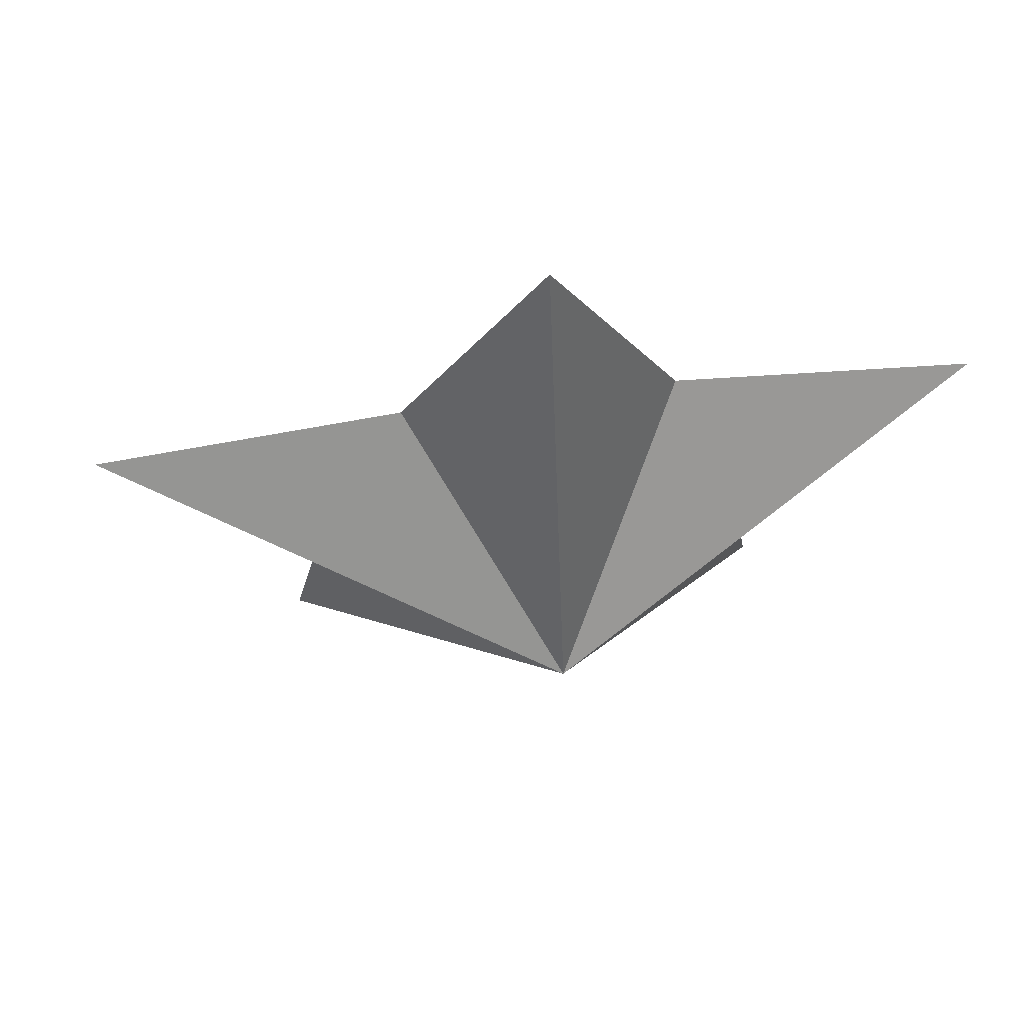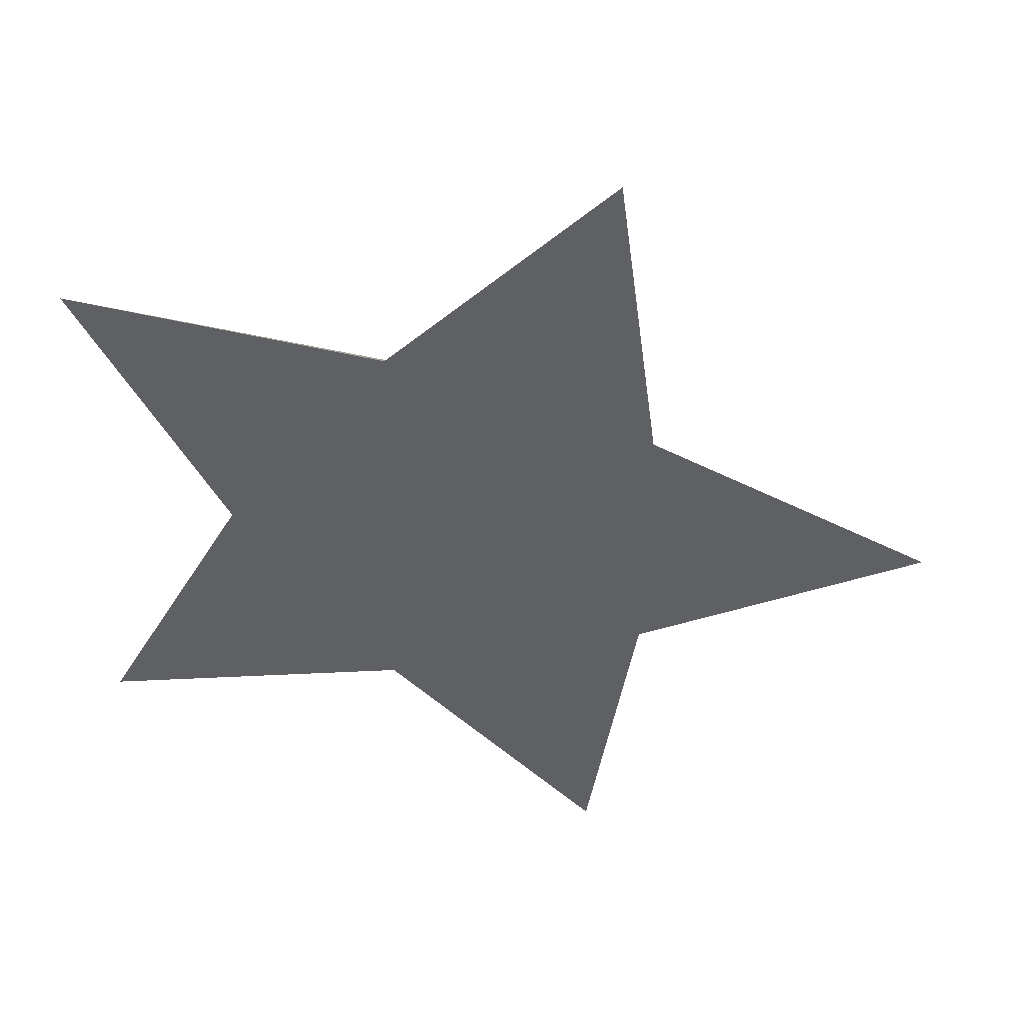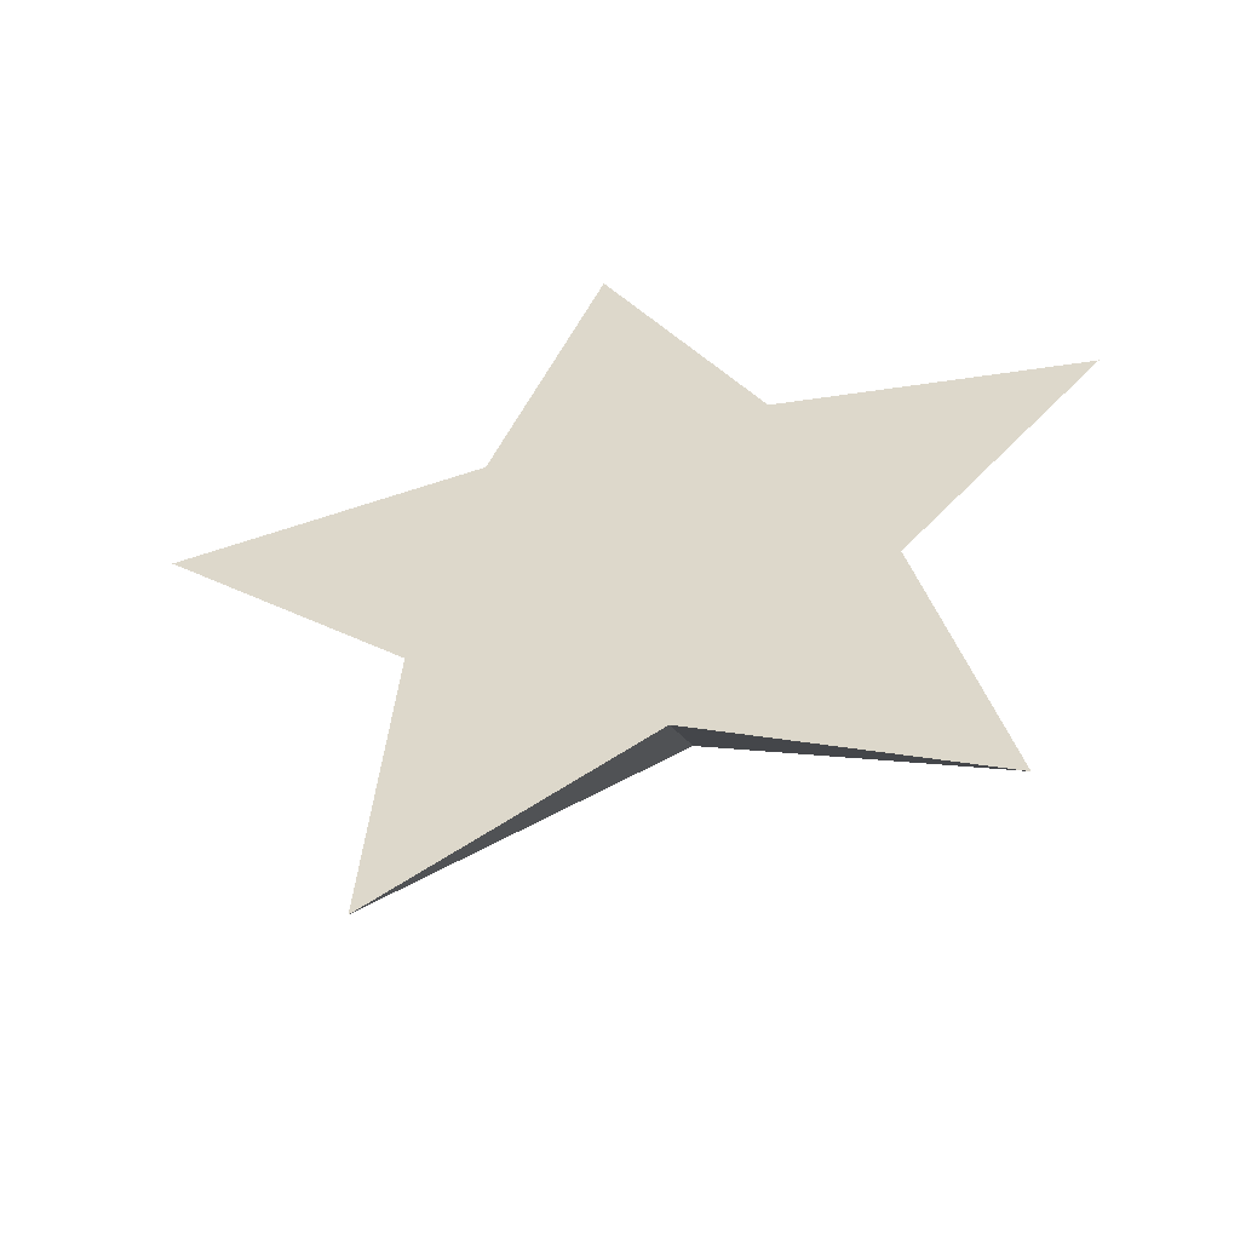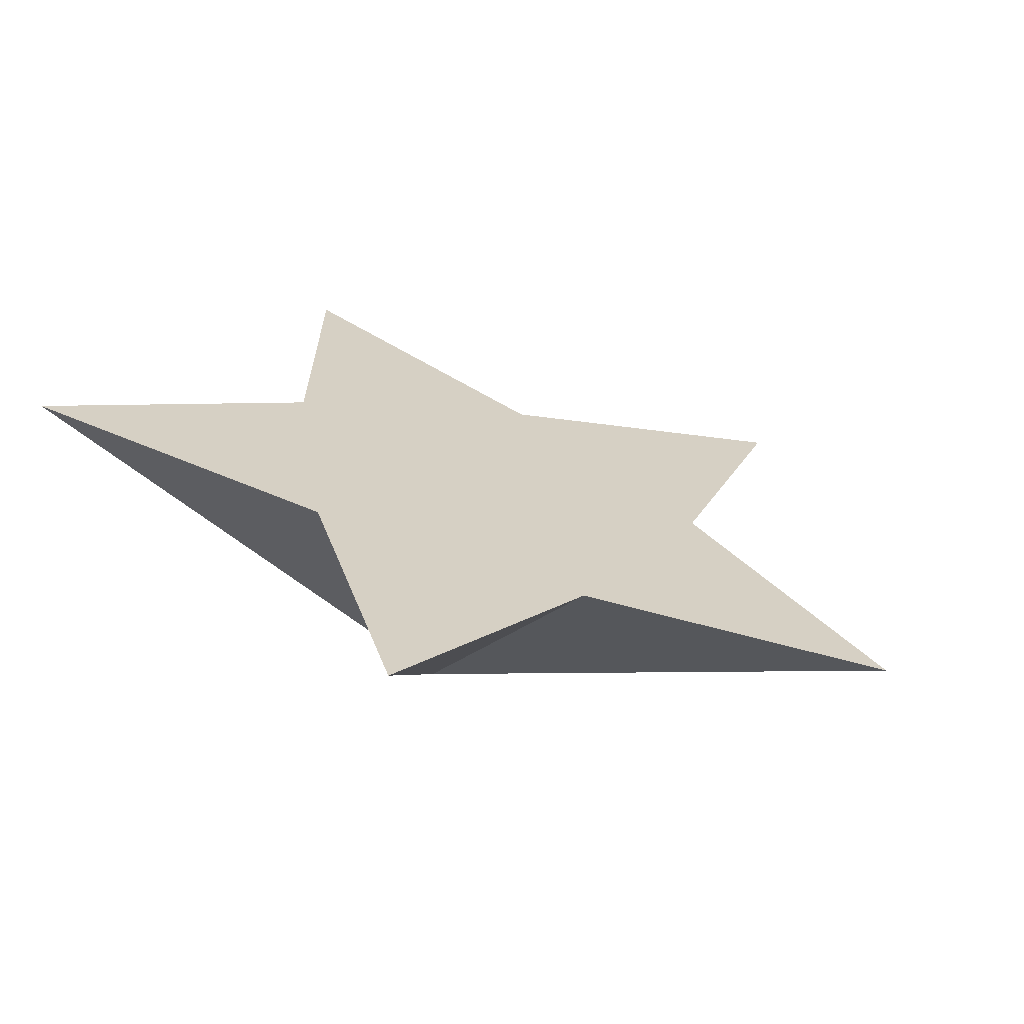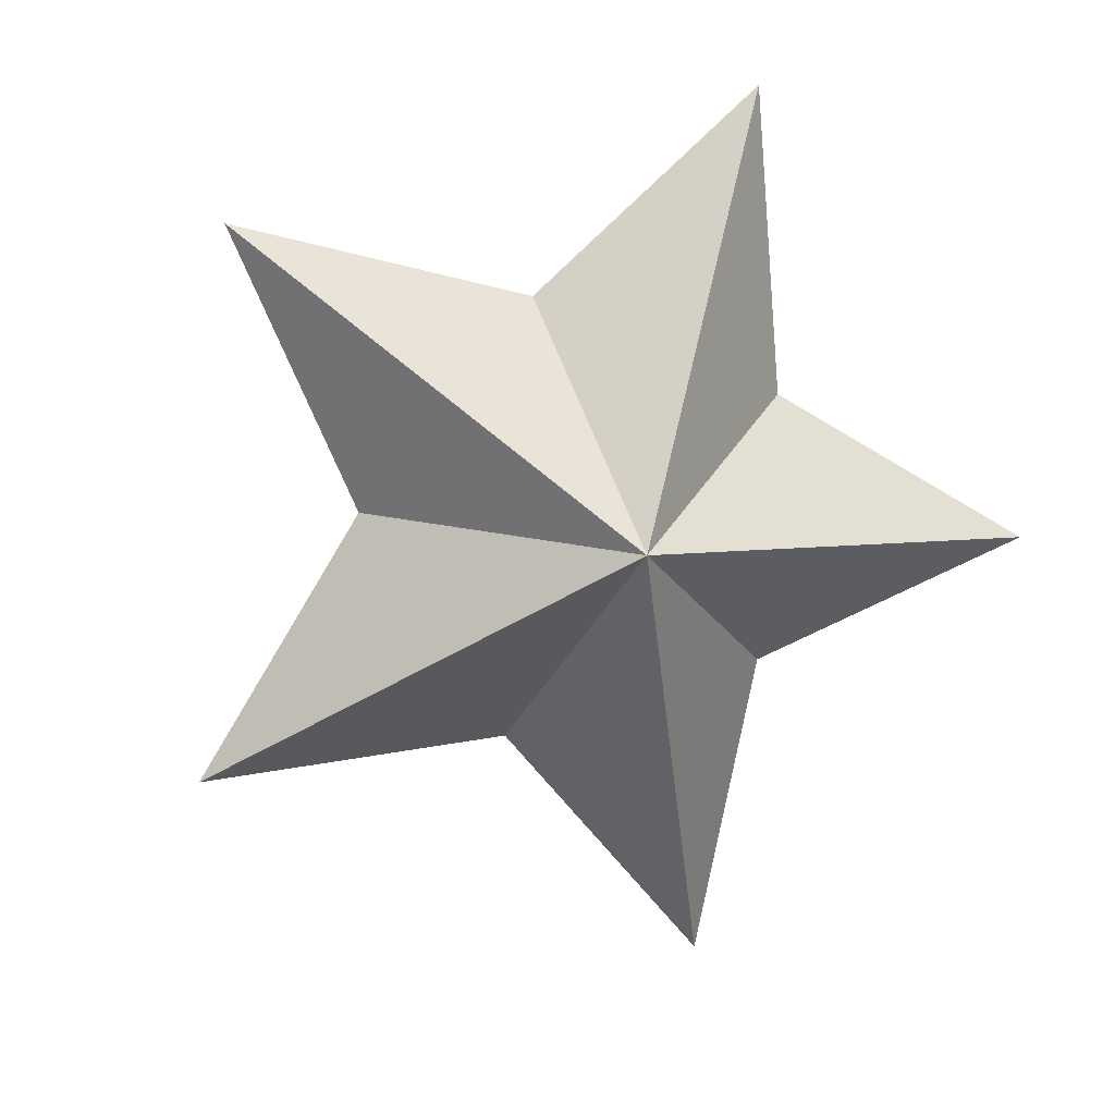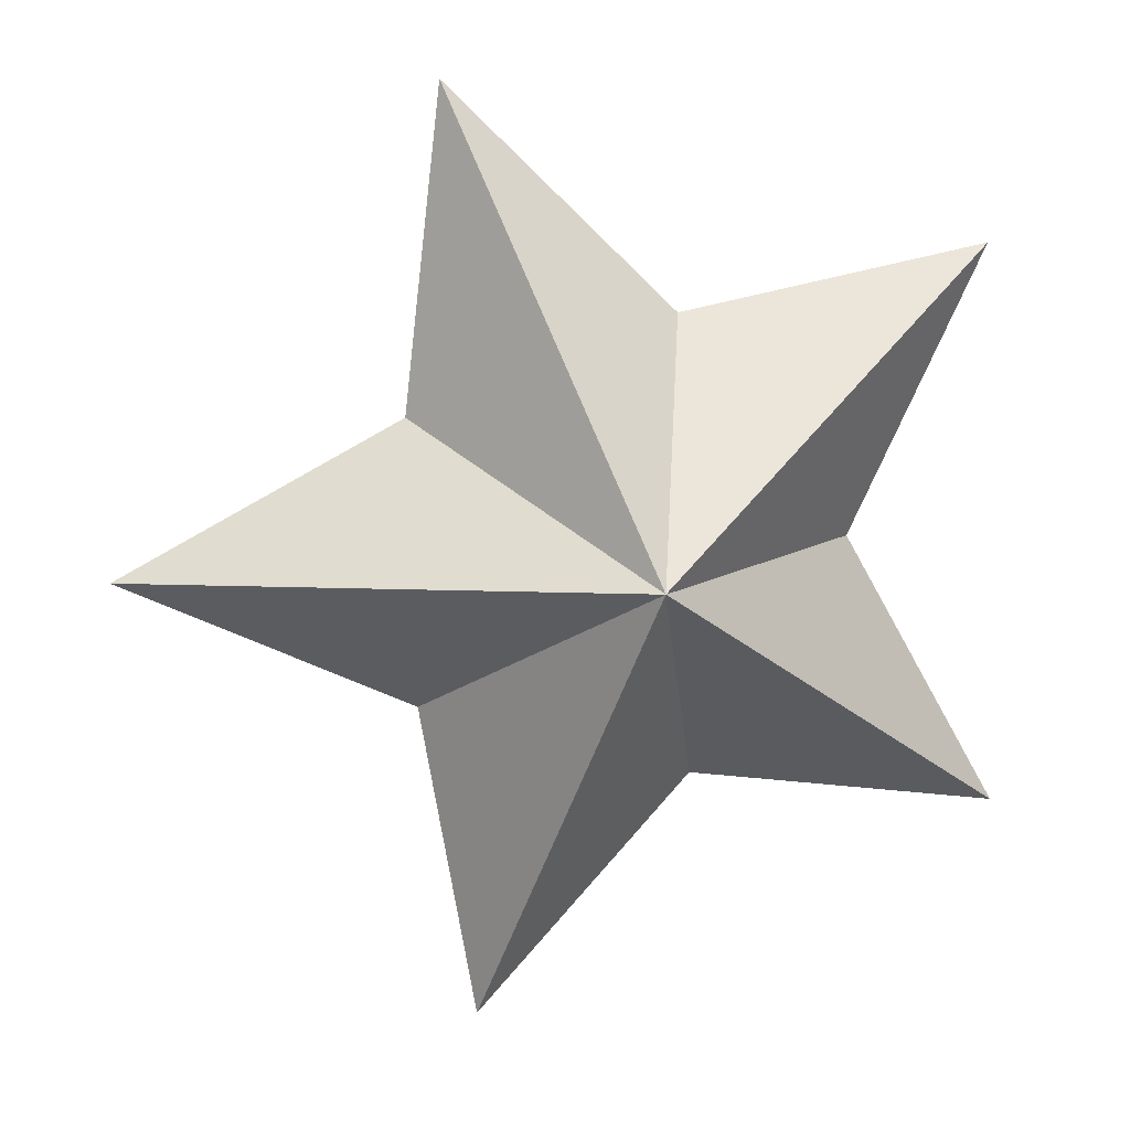
<metadata>
{"format":"obj","ext":"obj","renderer":"f3d","projection":"perspective","resolution":1024,"background":"white","views":[{"elev":-4.0,"azim":49.9,"up":"+Y"},{"elev":41.0,"azim":-158.6,"up":"+Z"},{"elev":26.8,"azim":-59.2,"up":"+Y"},{"elev":33.3,"azim":135.5,"up":"+Y"},{"elev":-69.5,"azim":29.2,"up":"+Y"},{"elev":13.7,"azim":5.6,"up":"+Z"}]}
</metadata>
<code>
o obj_0
v -7.374 		2.88 		20.07
v 0.146 		5.557 		26.1
v -19 		-0.21 		25.7
v 3.011 		-4 		26.77
v -7.824 		3.569 		31.8
v -6.498 		4.89 		44.95
v 3.468 		5.891 		16.67
v 9.719 		8.441 		26.3
v -5.042 		2.66 		7
v 16.09 		9.534 		14.69
v 2.741 		7.006 		35.65
v 15.19 		10.91 		38.14
g group_0_15277357
f 3 1 4
f 2 3 5
f 5 3 4
f 4 1 9
f 4 6 5
f 6 2 5
f 3 2 1
f 9 1 2
f 7 9 2
f 8 4 10
f 2 6 11
f 11 12 2
f 11 4 12
f 6 4 11
f 12 8 2
f 7 2 10
f 8 10 2
f 7 10 4
f 4 8 12
f 4 9 7

</code>
